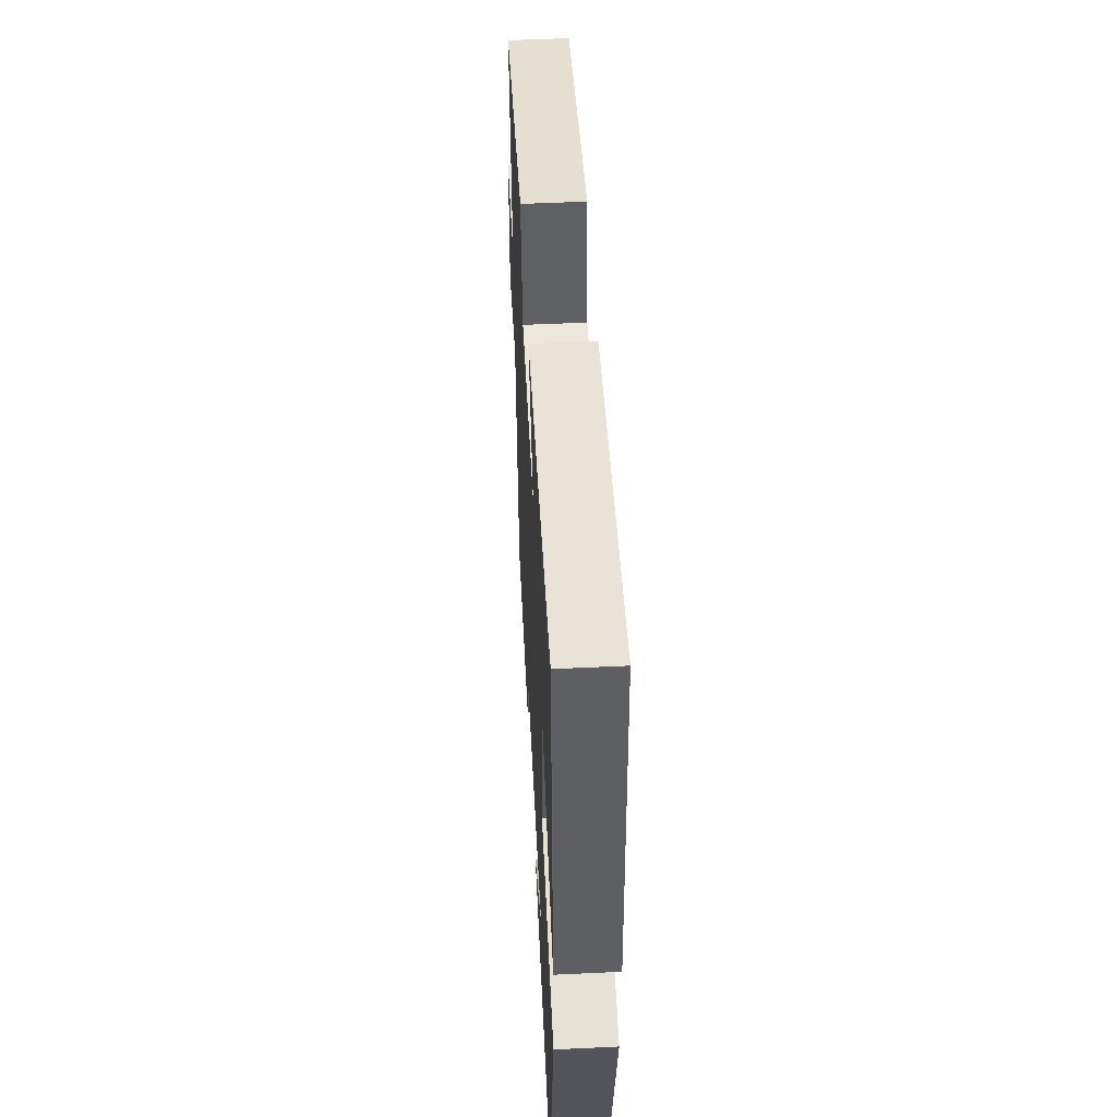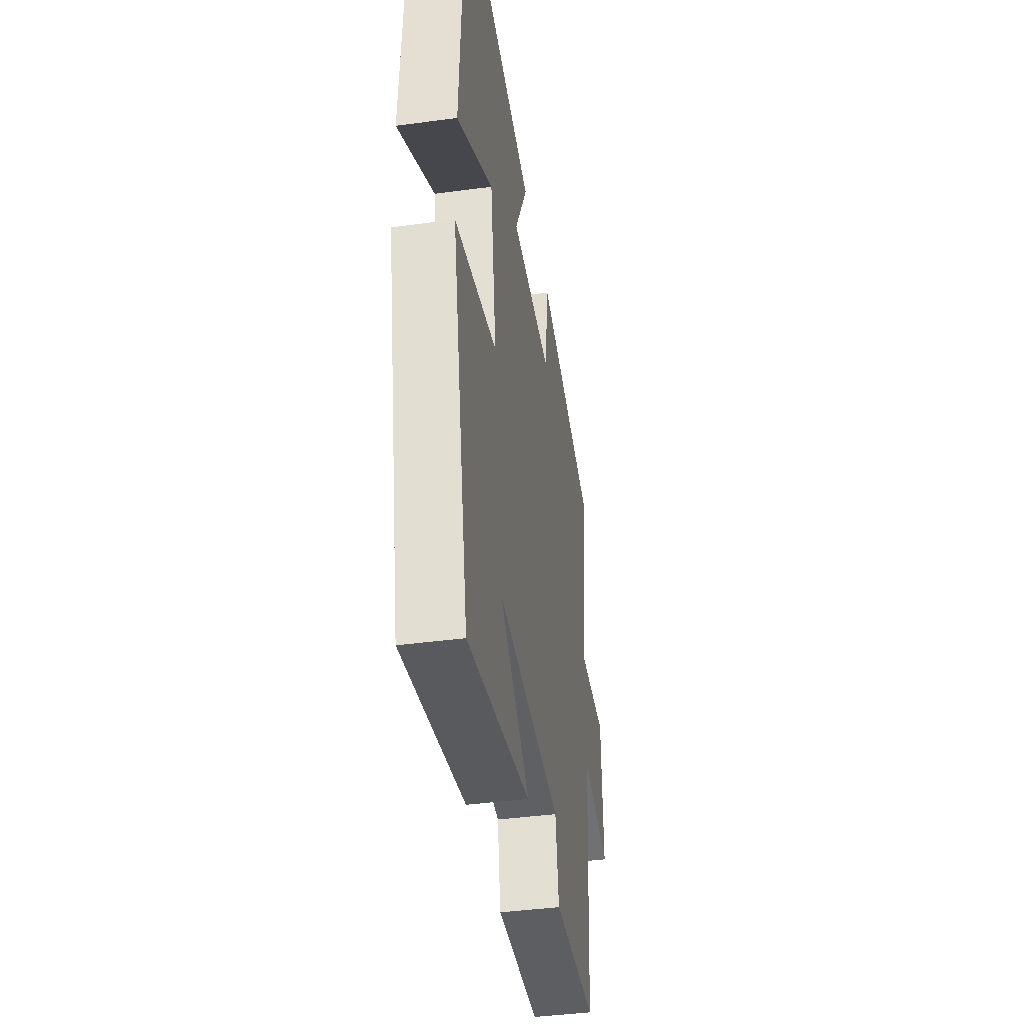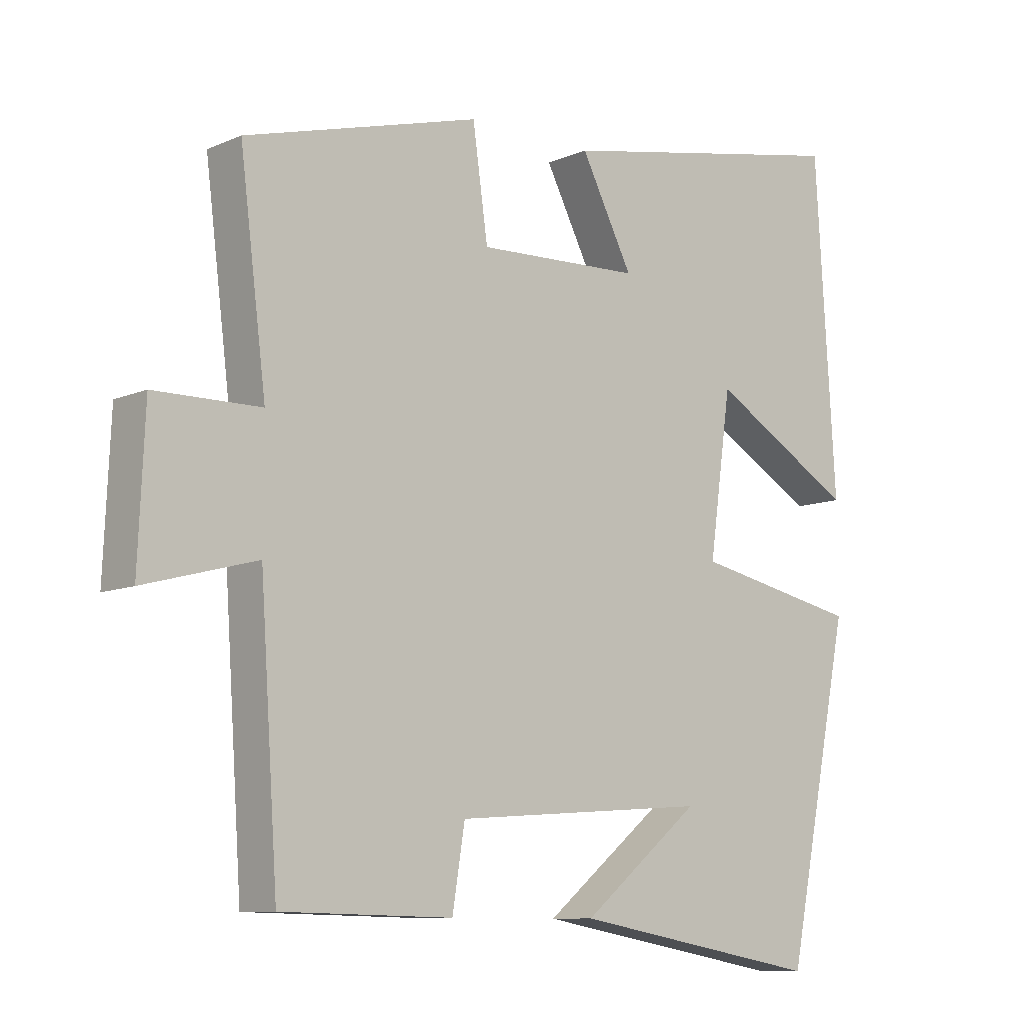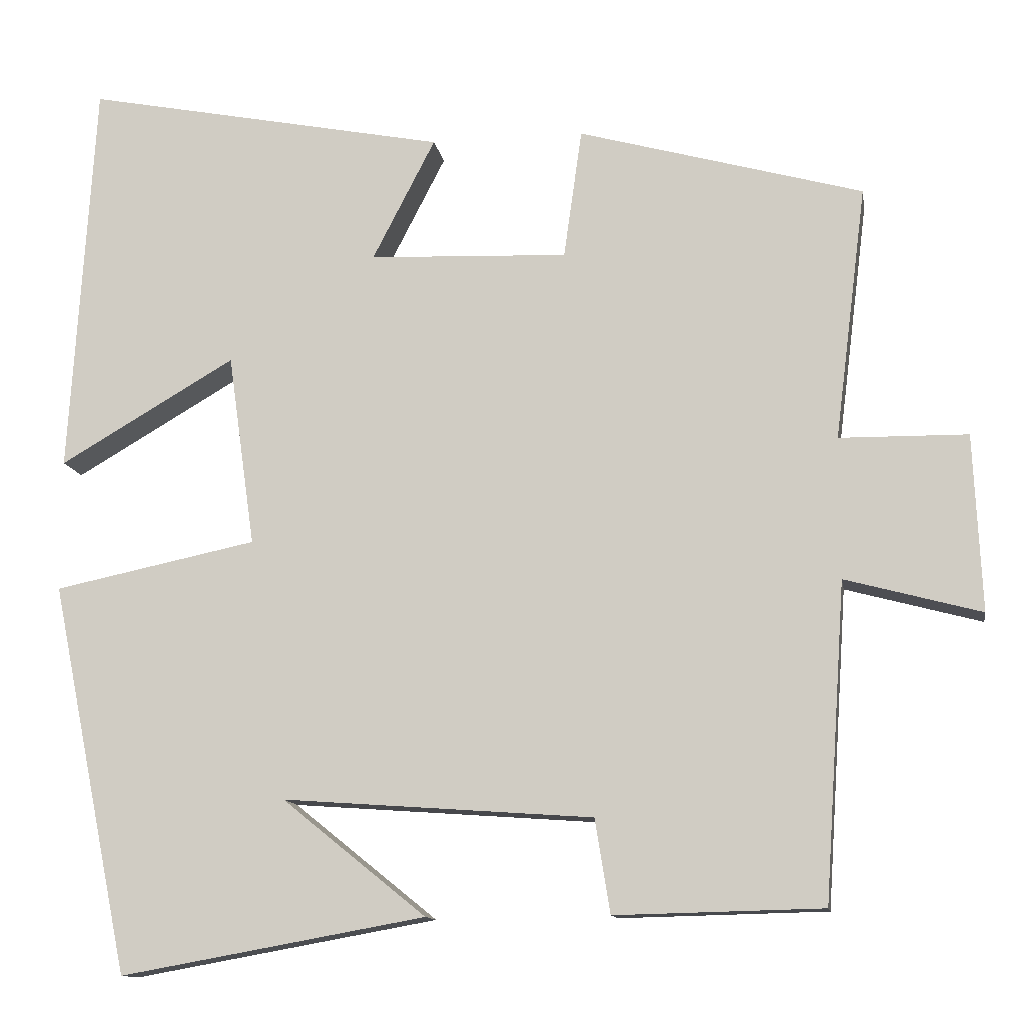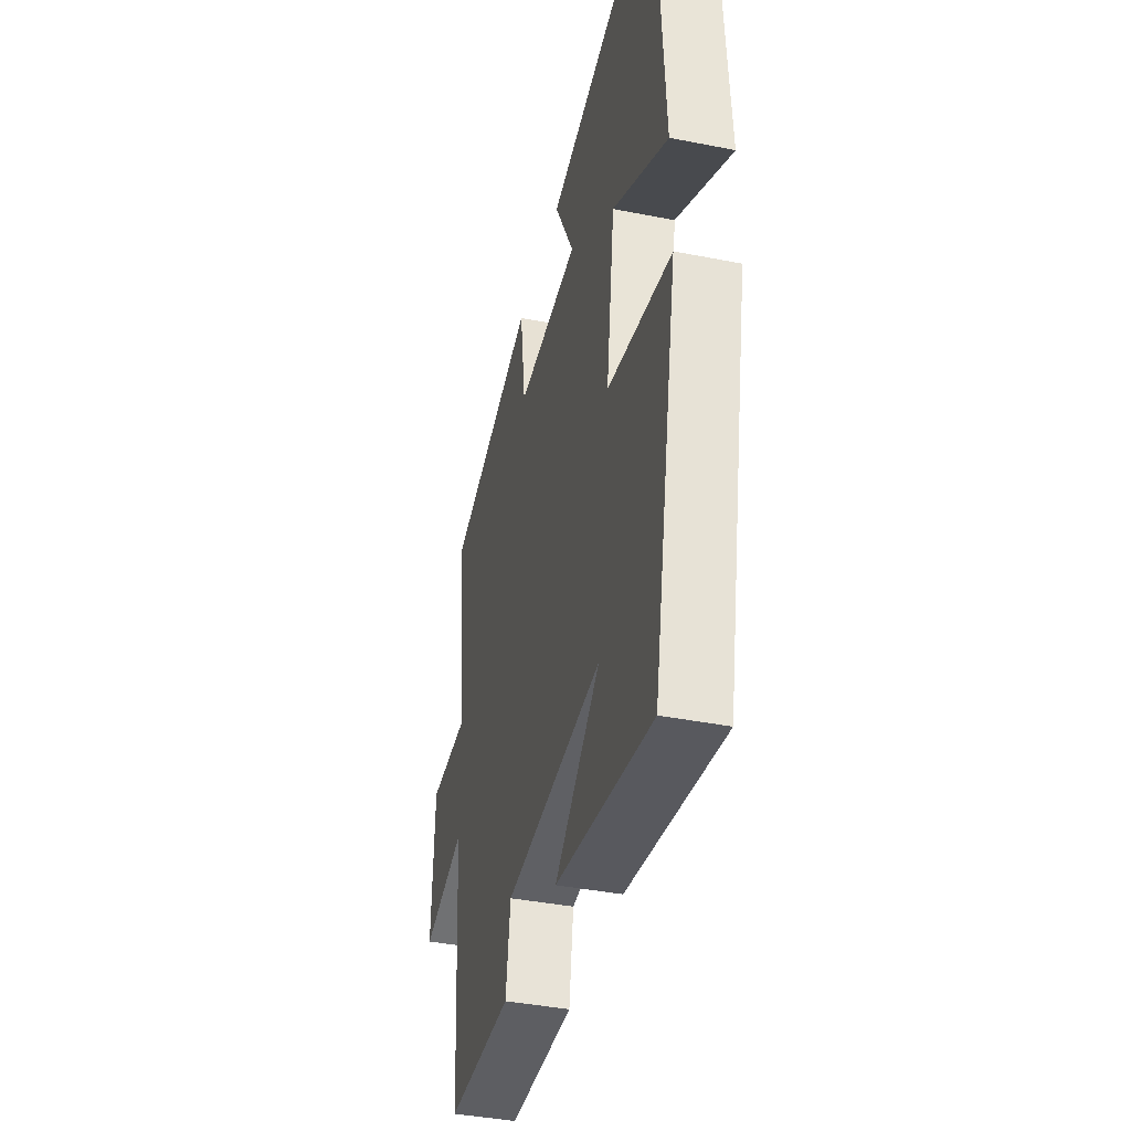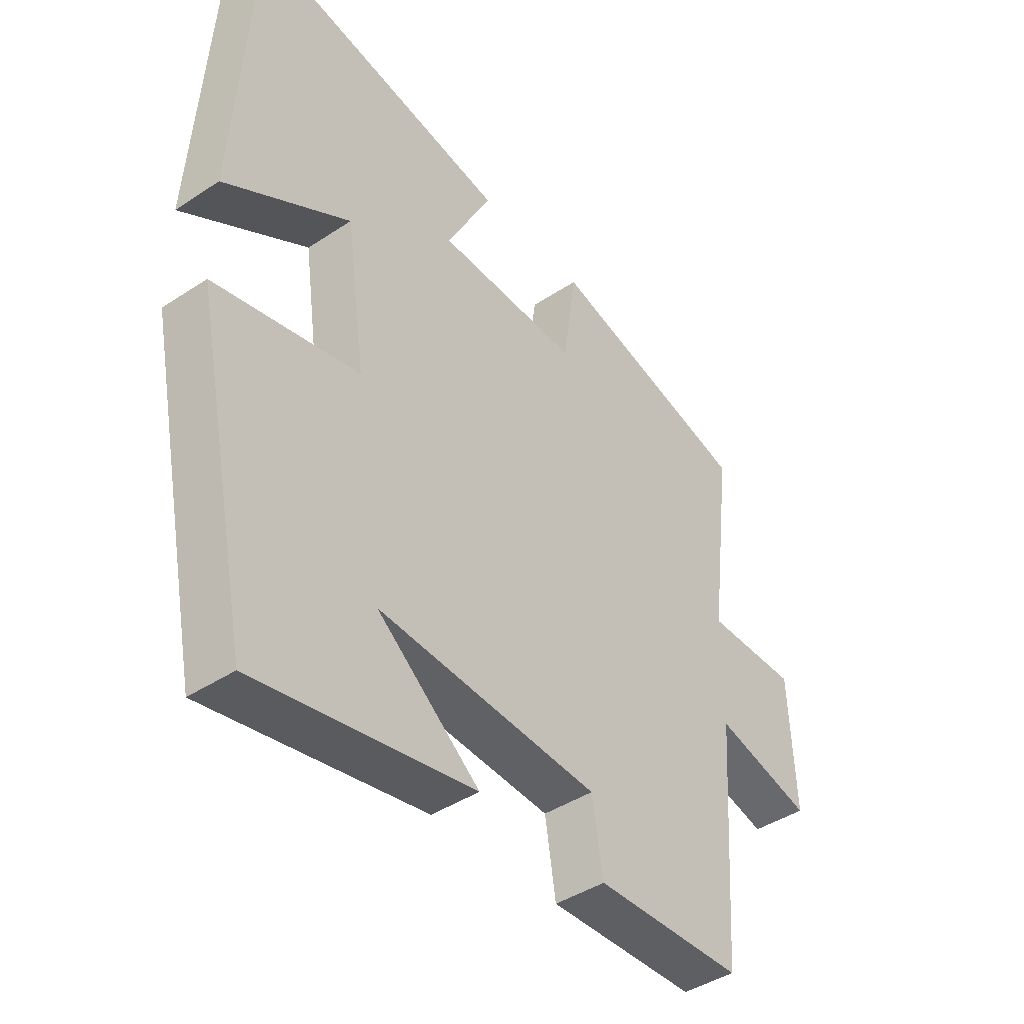
<metadata>
{"format":"obj","ext":"obj","renderer":"f3d","projection":"perspective","resolution":1024,"background":"white","views":[{"elev":53.1,"azim":-92.9,"up":"+Z"},{"elev":-40.7,"azim":-80.6,"up":"+Z"},{"elev":-9.5,"azim":138.3,"up":"+Z"},{"elev":-12.2,"azim":9.3,"up":"+Z"},{"elev":-40.2,"azim":-103.7,"up":"+Z"},{"elev":-42.3,"azim":-51.5,"up":"+Z"}]}
</metadata>
<code>
v -0.469 0.07 0.589
v -0.012 0.07 0.5
v -0.091 0.07 0.347
v 0.159 0.07 0.337
v 0.182 0.07 0.5
v 0.54 0.07 0.401
v 0.5 0.07 0.082
v 0.661 0.07 0.08
v 0.671 0.07 -0.142
v 0.5 0.07 -0.096
v 0.473 0.07 -0.494
v 0.212 0.07 -0.5
v 0.193 0.07 -0.382
v -0.197 0.07 -0.354
v -0.016 0.07 -0.5
v -0.4 0.07 -0.569
v -0.5 0.07 -0.078
v -0.245 0.07 -0.025
v -0.279 0.07 0.217
v -0.5 0.07 0.088
v -0.469 0 0.589
v -0.012 0 0.5
v -0.091 0 0.347
v 0.159 0 0.337
v 0.182 0 0.5
v 0.54 0 0.401
v 0.5 0 0.082
v 0.661 0 0.08
v 0.671 0 -0.142
v 0.5 0 -0.096
v 0.473 0 -0.494
v 0.212 0 -0.5
v 0.193 0 -0.382
v -0.197 0 -0.354
v -0.016 0 -0.5
v -0.4 0 -0.569
v -0.5 0 -0.078
v -0.245 0 -0.025
v -0.279 0 0.217
v -0.5 0 0.088
f 1 2 3
f 20 1 3
f 19 20 3
f 18 19 3 4
f 16 17 18
f 16 18 4
f 14 15 16
f 14 16 4
f 13 14 4
f 13 4 5
f 12 13 5
f 11 12 5
f 10 11 5
f 7 8 9 10
f 7 10 5
f 5 6 7
f 23 22 21
f 23 21 40
f 23 40 39
f 24 23 39 38
f 38 37 36
f 24 38 36
f 36 35 34
f 24 36 34
f 24 34 33
f 25 24 33
f 25 33 32
f 25 32 31
f 25 31 30
f 30 29 28 27
f 25 30 27
f 27 26 25
f 1 21 22 2
f 2 22 23 3
f 3 23 24 4
f 4 24 25 5
f 5 25 26 6
f 6 26 27 7
f 7 27 28 8
f 8 28 29 9
f 9 29 30 10
f 10 30 31 11
f 11 31 32 12
f 12 32 33 13
f 13 33 34 14
f 14 34 35 15
f 15 35 36 16
f 16 36 37 17
f 17 37 38 18
f 18 38 39 19
f 19 39 40 20
f 20 40 21 1

</code>
